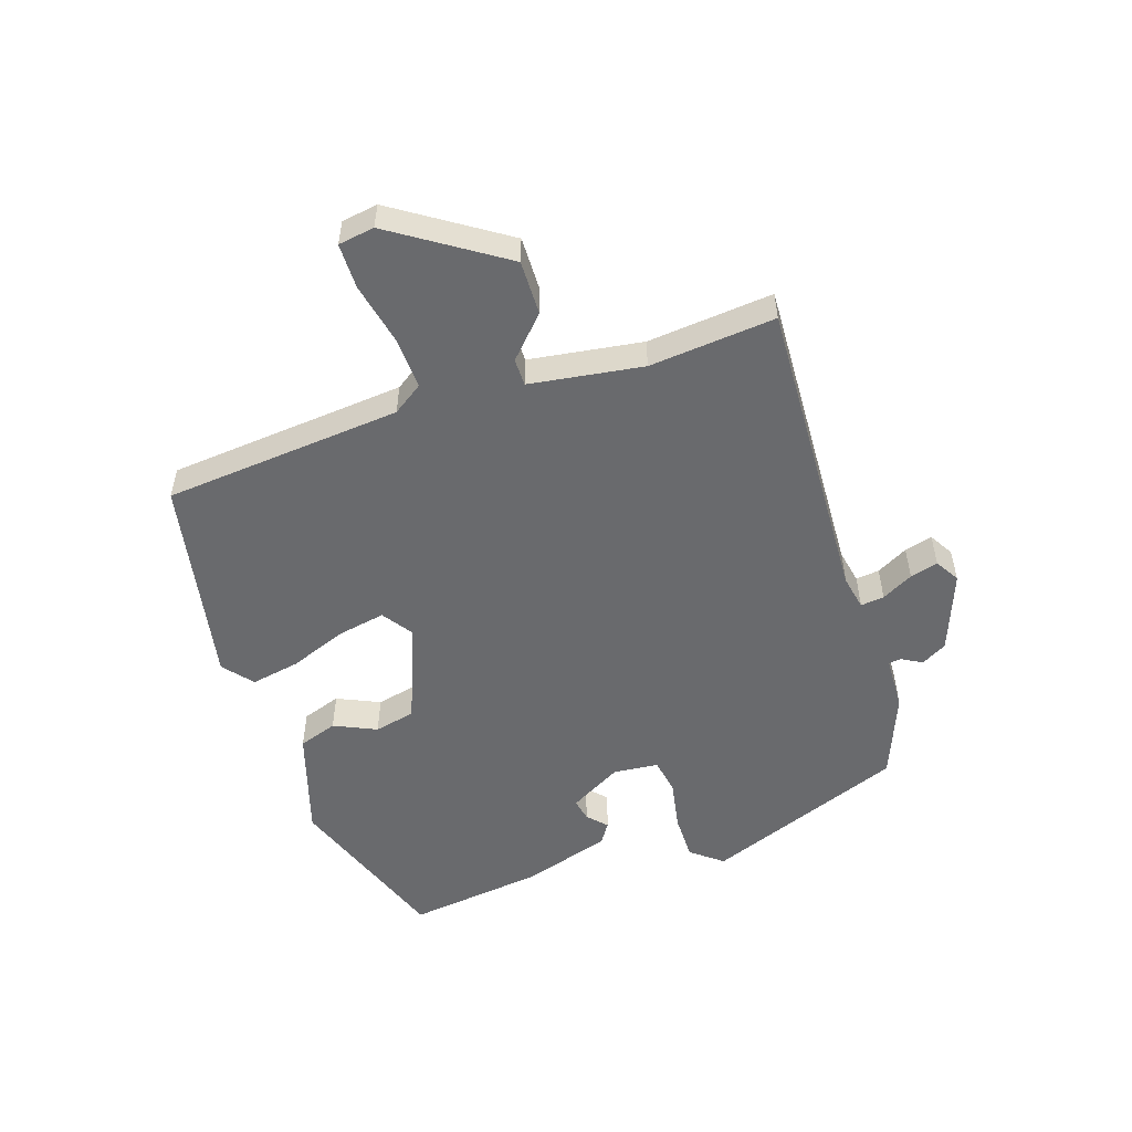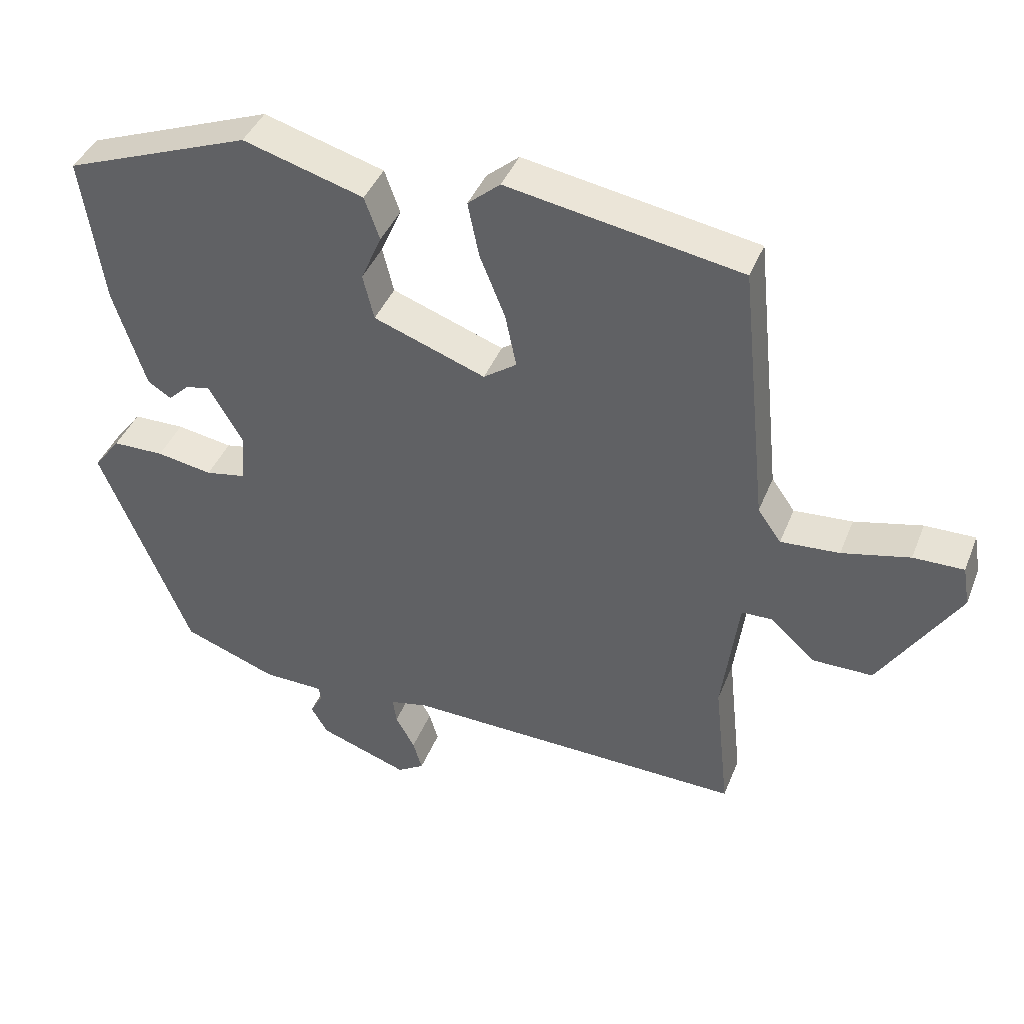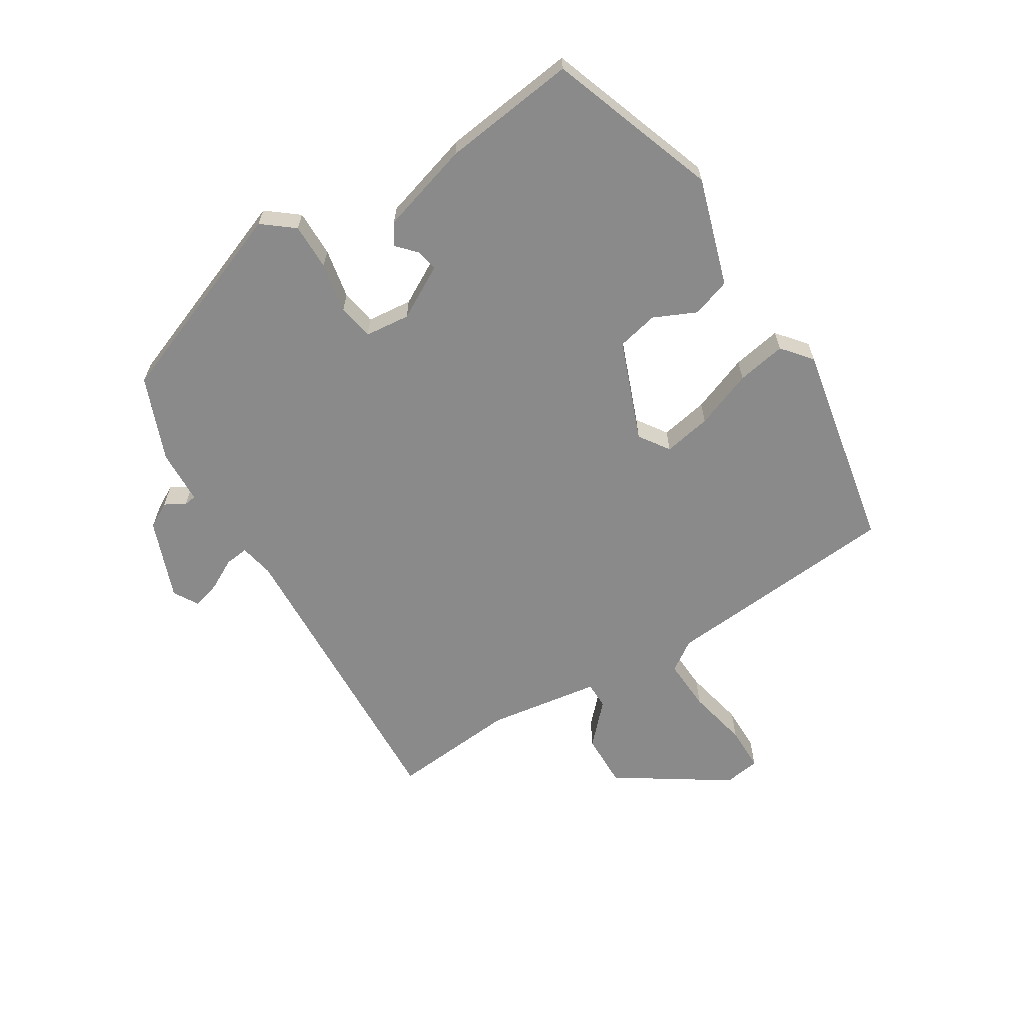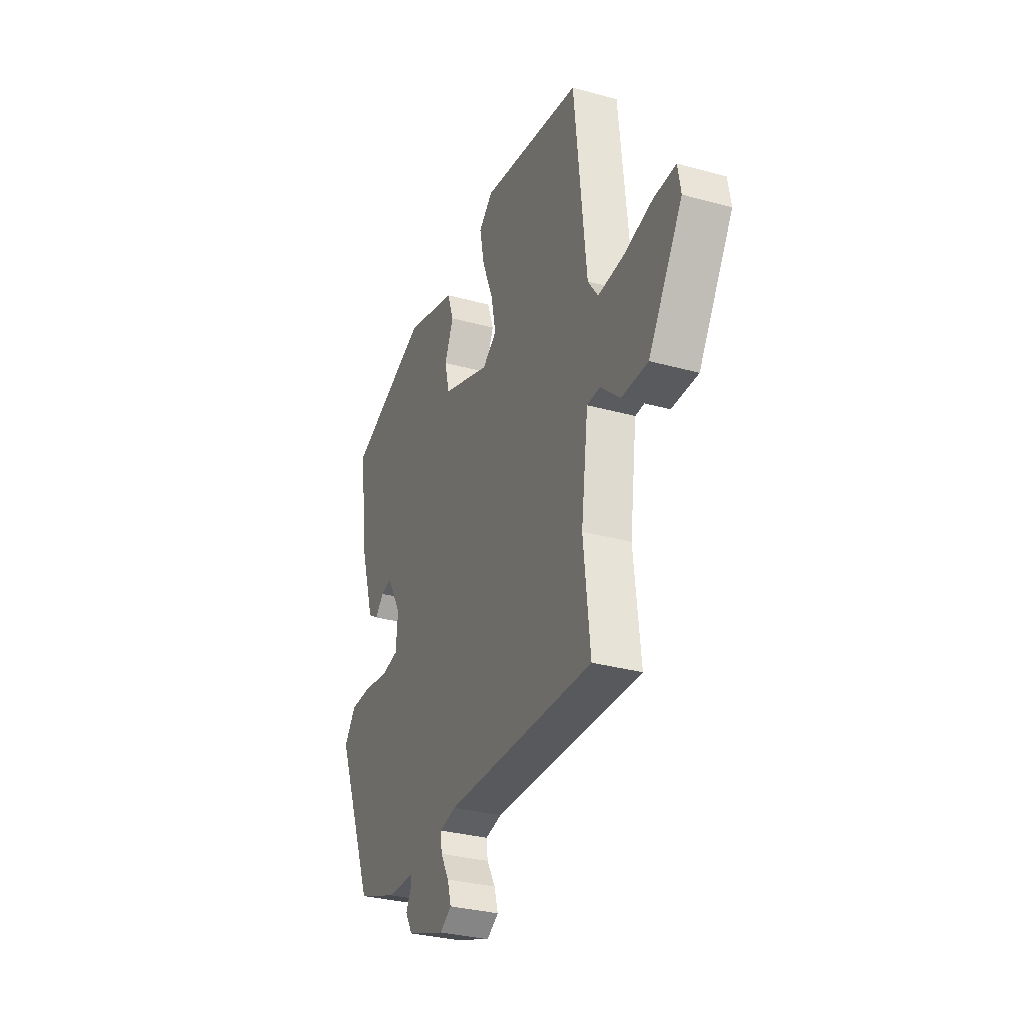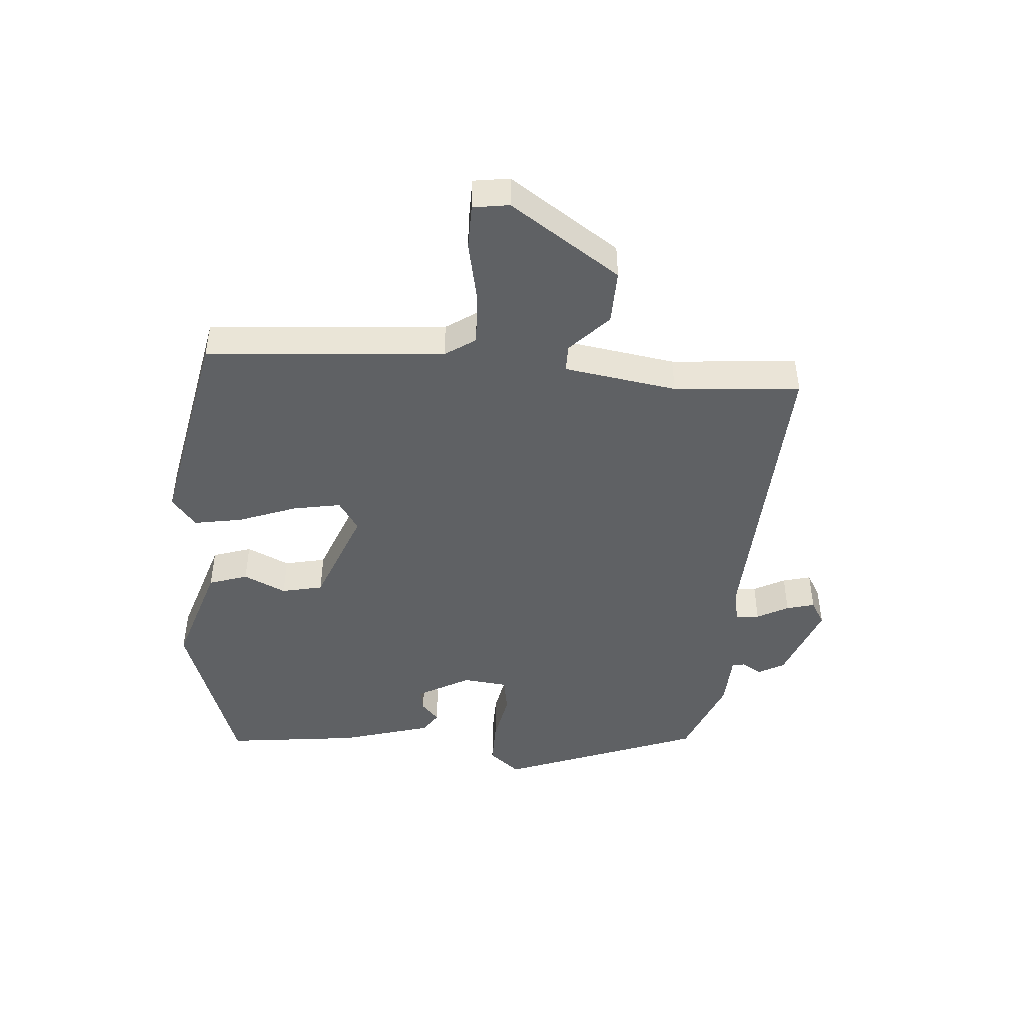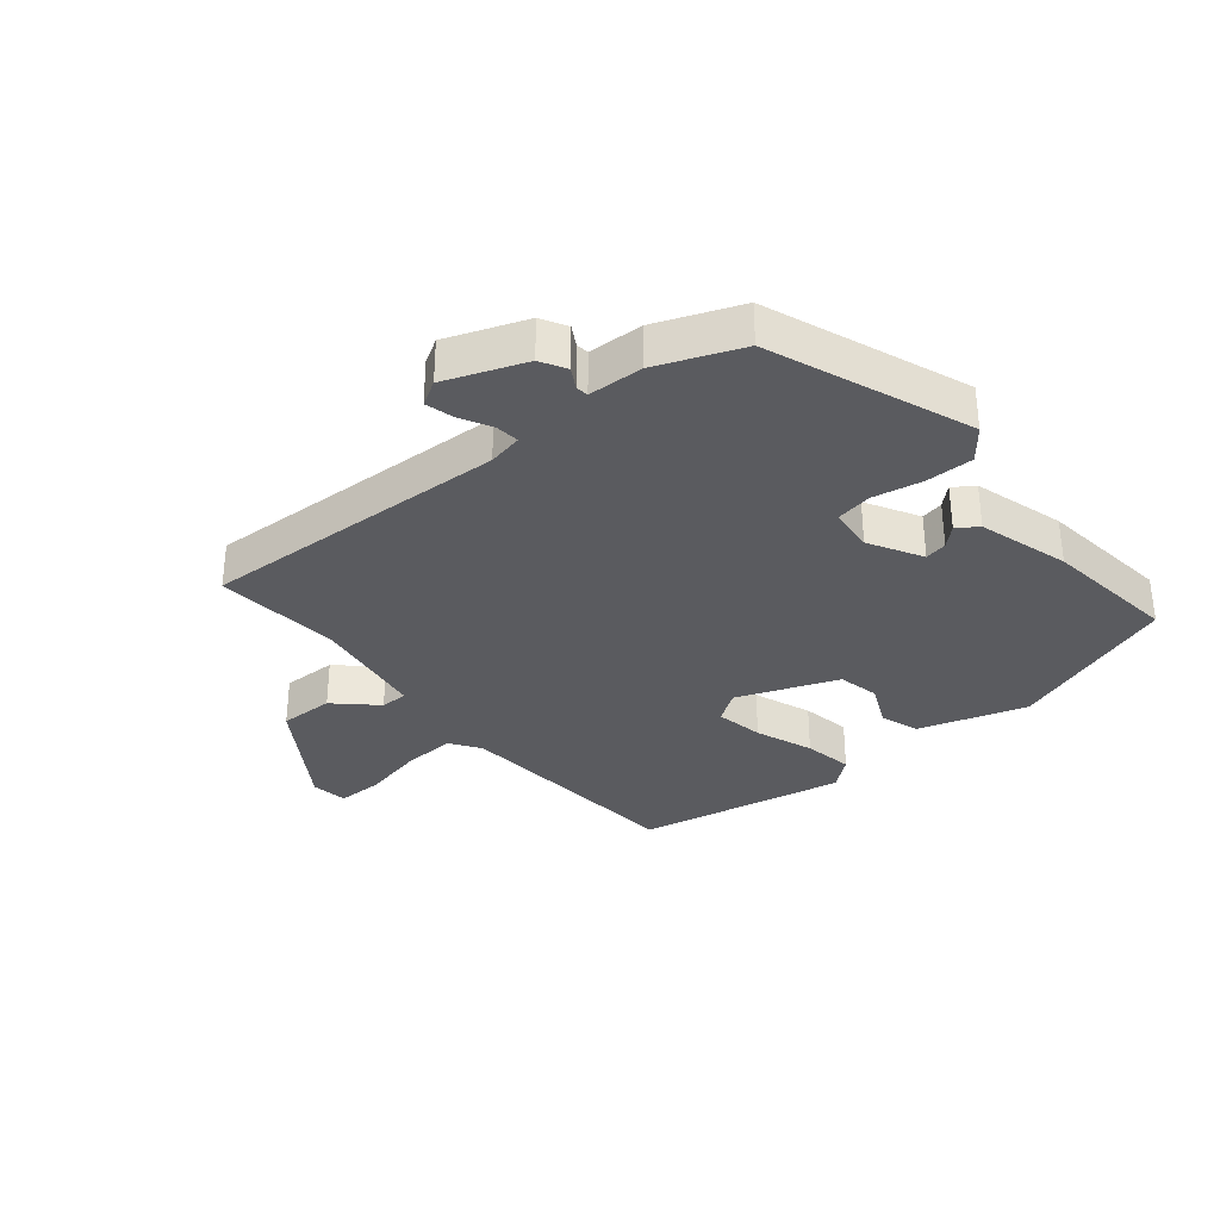
<metadata>
{"format":"obj","ext":"obj","renderer":"f3d","projection":"perspective","resolution":1024,"background":"white","views":[{"elev":-53.1,"azim":107.4,"up":"+Y"},{"elev":41.2,"azim":20.6,"up":"+Z"},{"elev":-63.4,"azim":-59.3,"up":"+Y"},{"elev":-31.6,"azim":68.7,"up":"+Z"},{"elev":-45.9,"azim":84.1,"up":"+Y"},{"elev":-33.3,"azim":-141.6,"up":"+Y"}]}
</metadata>
<code>
v 0.499 0.07 -0.504
v 0.001 0.07 -0.49
v -0.054 0.07 -0.502
v -0.049 0.07 -0.54
v -0.021 0.07 -0.59
v -0.008 0.07 -0.635
v -0.047 0.07 -0.659
v -0.176 0.07 -0.613
v -0.2 0.07 -0.572
v -0.182 0.07 -0.539
v -0.185 0.07 -0.519
v -0.273 0.07 -0.517
v -0.409 0.07 -0.466
v -0.539 0.07 -0.146
v -0.5 0.07 -0.095
v -0.425 0.07 -0.094
v -0.344 0.07 -0.108
v -0.286 0.07 -0.097
v -0.28 0.07 -0.024
v -0.329 0.07 0.06
v -0.365 0.07 0.052
v -0.395 0.07 0.023
v -0.429 0.07 0.045
v -0.475 0.07 0.19
v -0.506 0.07 0.406
v -0.236 0.07 0.508
v -0.062 0.07 0.457
v -0.04 0.07 0.395
v -0.07 0.07 0.326
v -0.054 0.07 0.26
v 0.108 0.07 0.201
v 0.156 0.07 0.235
v 0.14 0.07 0.312
v 0.103 0.07 0.404
v 0.087 0.07 0.483
v 0.134 0.07 0.523
v 0.472 0.07 0.464
v 0.512 0.07 0.08
v 0.546 0.07 0.032
v 0.631 0.07 0.038
v 0.729 0.07 0.061
v 0.802 0.07 0.062
v 0.812 0.07 0.004
v 0.698 0.07 -0.176
v 0.61 0.07 -0.176
v 0.545 0.07 -0.117
v 0.501 0.07 -0.118
v 0.477 0.07 -0.301
v 0.499 0 -0.504
v 0.001 0 -0.49
v -0.054 0 -0.502
v -0.049 0 -0.54
v -0.021 0 -0.59
v -0.008 0 -0.635
v -0.047 0 -0.659
v -0.176 0 -0.613
v -0.2 0 -0.572
v -0.182 0 -0.539
v -0.185 0 -0.519
v -0.273 0 -0.517
v -0.409 0 -0.466
v -0.539 0 -0.146
v -0.5 0 -0.095
v -0.425 0 -0.094
v -0.344 0 -0.108
v -0.286 0 -0.097
v -0.28 0 -0.024
v -0.329 0 0.06
v -0.365 0 0.052
v -0.395 0 0.023
v -0.429 0 0.045
v -0.475 0 0.19
v -0.506 0 0.406
v -0.236 0 0.508
v -0.062 0 0.457
v -0.04 0 0.395
v -0.07 0 0.326
v -0.054 0 0.26
v 0.108 0 0.201
v 0.156 0 0.235
v 0.14 0 0.312
v 0.103 0 0.404
v 0.087 0 0.483
v 0.134 0 0.523
v 0.472 0 0.464
v 0.512 0 0.08
v 0.546 0 0.032
v 0.631 0 0.038
v 0.729 0 0.061
v 0.802 0 0.062
v 0.812 0 0.004
v 0.698 0 -0.176
v 0.61 0 -0.176
v 0.545 0 -0.117
v 0.501 0 -0.118
v 0.477 0 -0.301
f 43 44 45 46
f 43 46 47
f 40 41 42 43
f 39 40 43 47
f 38 39 47
f 37 38 47 48
f 33 34 35 36
f 32 33 36 37
f 26 27 28 29
f 26 29 30
f 25 26 30
f 24 25 30 31
f 21 22 23 24
f 20 21 24 31
f 14 15 16 17
f 14 17 18
f 11 12 13 14
f 11 14 18
f 7 8 9 10
f 7 10 11
f 4 5 6 7
f 3 4 7 11
f 2 3 11 18
f 48 1 2 18
f 32 37 48 18
f 19 20 31
f 18 19 31
f 18 31 32
f 94 93 92 91
f 95 94 91
f 91 90 89 88
f 95 91 88 87
f 95 87 86
f 96 95 86 85
f 84 83 82 81
f 85 84 81 80
f 77 76 75 74
f 78 77 74
f 78 74 73
f 79 78 73 72
f 72 71 70 69
f 79 72 69 68
f 65 64 63 62
f 66 65 62
f 62 61 60 59
f 66 62 59
f 58 57 56 55
f 59 58 55
f 55 54 53 52
f 59 55 52 51
f 66 59 51 50
f 66 50 49 96
f 66 96 85 80
f 79 68 67
f 79 67 66
f 80 79 66
f 1 49 50 2
f 2 50 51 3
f 3 51 52 4
f 4 52 53 5
f 5 53 54 6
f 6 54 55 7
f 7 55 56 8
f 8 56 57 9
f 9 57 58 10
f 10 58 59 11
f 11 59 60 12
f 12 60 61 13
f 13 61 62 14
f 14 62 63 15
f 15 63 64 16
f 16 64 65 17
f 17 65 66 18
f 18 66 67 19
f 19 67 68 20
f 20 68 69 21
f 21 69 70 22
f 22 70 71 23
f 23 71 72 24
f 24 72 73 25
f 25 73 74 26
f 26 74 75 27
f 27 75 76 28
f 28 76 77 29
f 29 77 78 30
f 30 78 79 31
f 31 79 80 32
f 32 80 81 33
f 33 81 82 34
f 34 82 83 35
f 35 83 84 36
f 36 84 85 37
f 37 85 86 38
f 38 86 87 39
f 39 87 88 40
f 40 88 89 41
f 41 89 90 42
f 42 90 91 43
f 43 91 92 44
f 44 92 93 45
f 45 93 94 46
f 46 94 95 47
f 47 95 96 48
f 48 96 49 1

</code>
